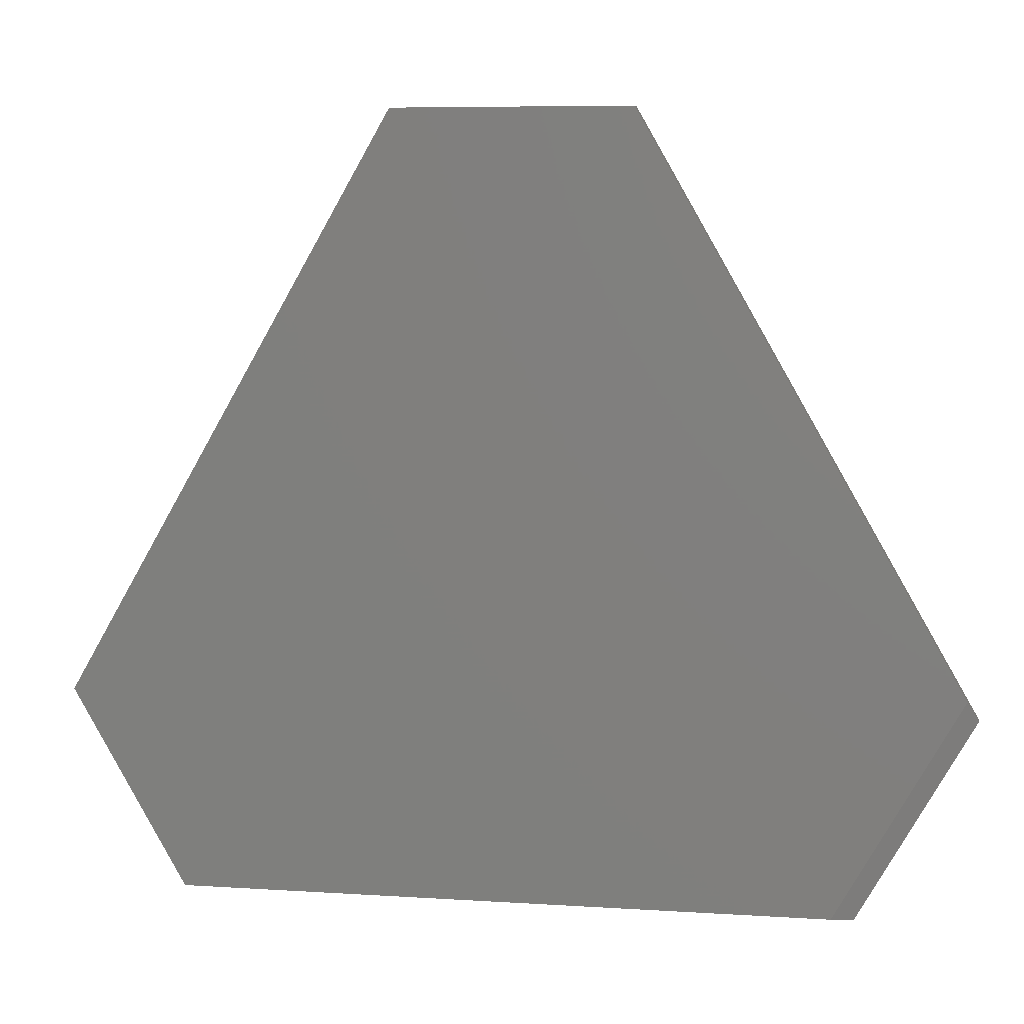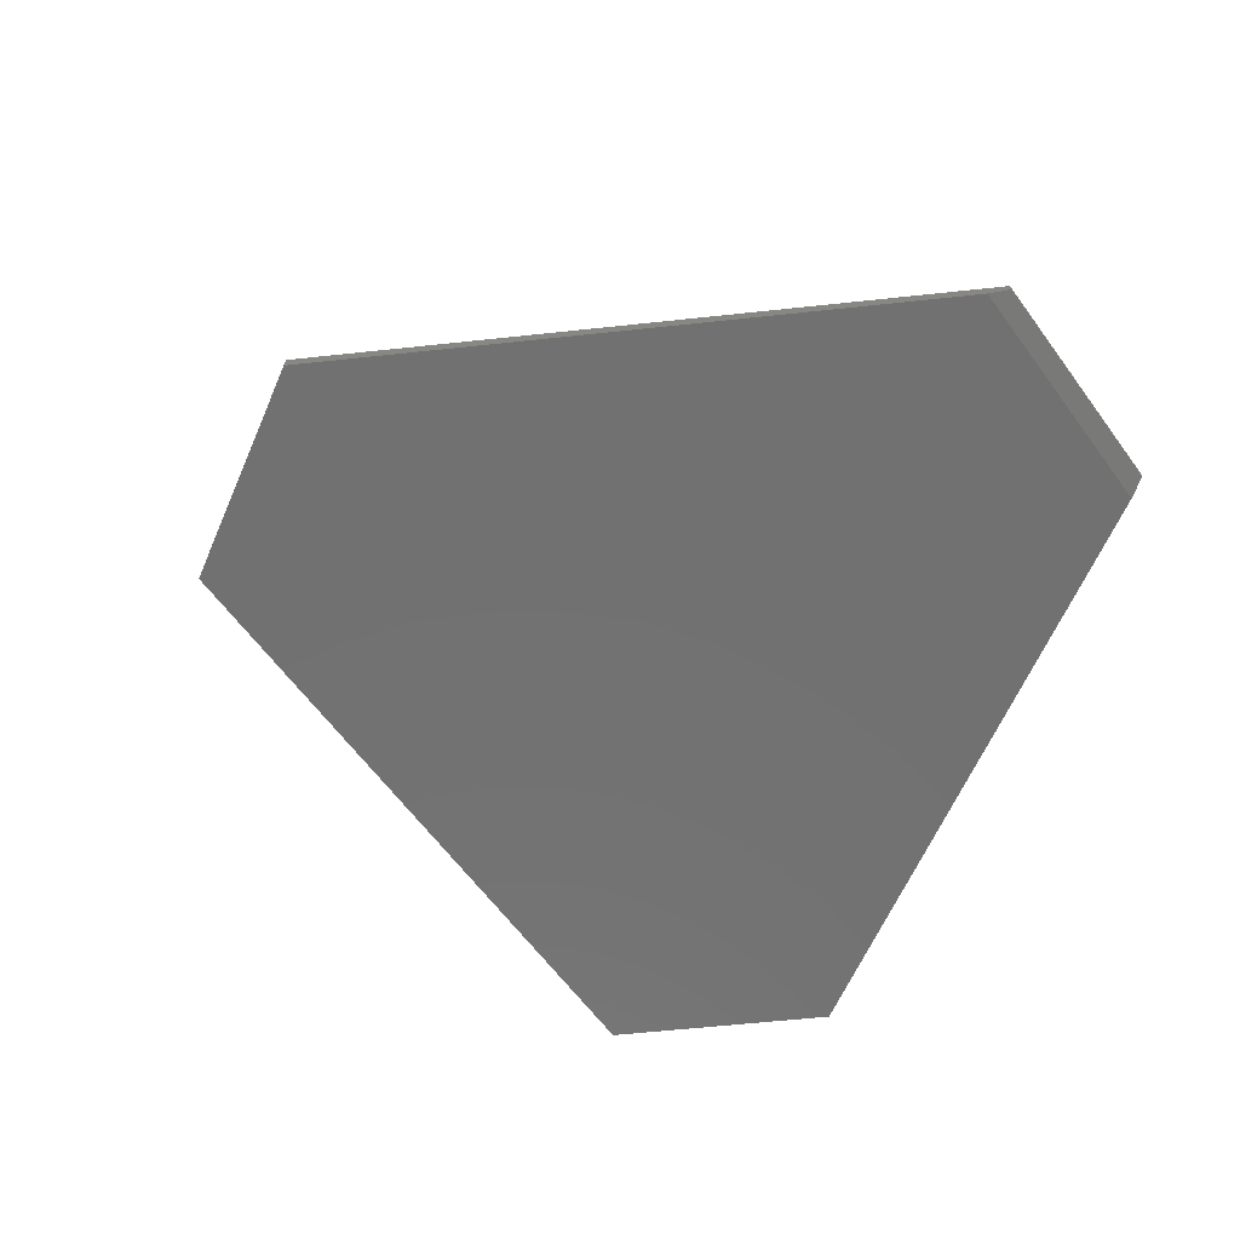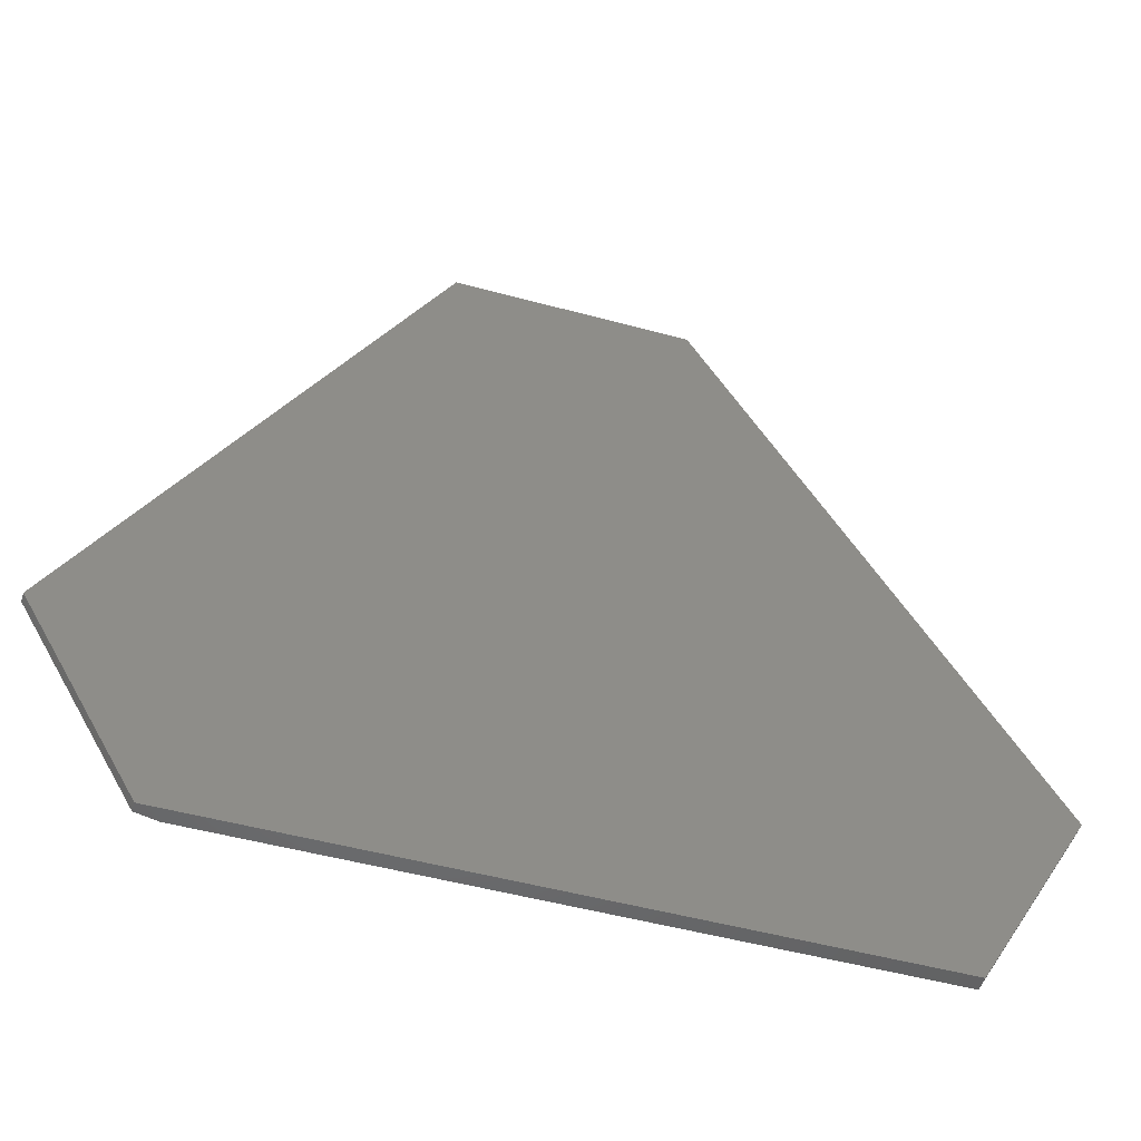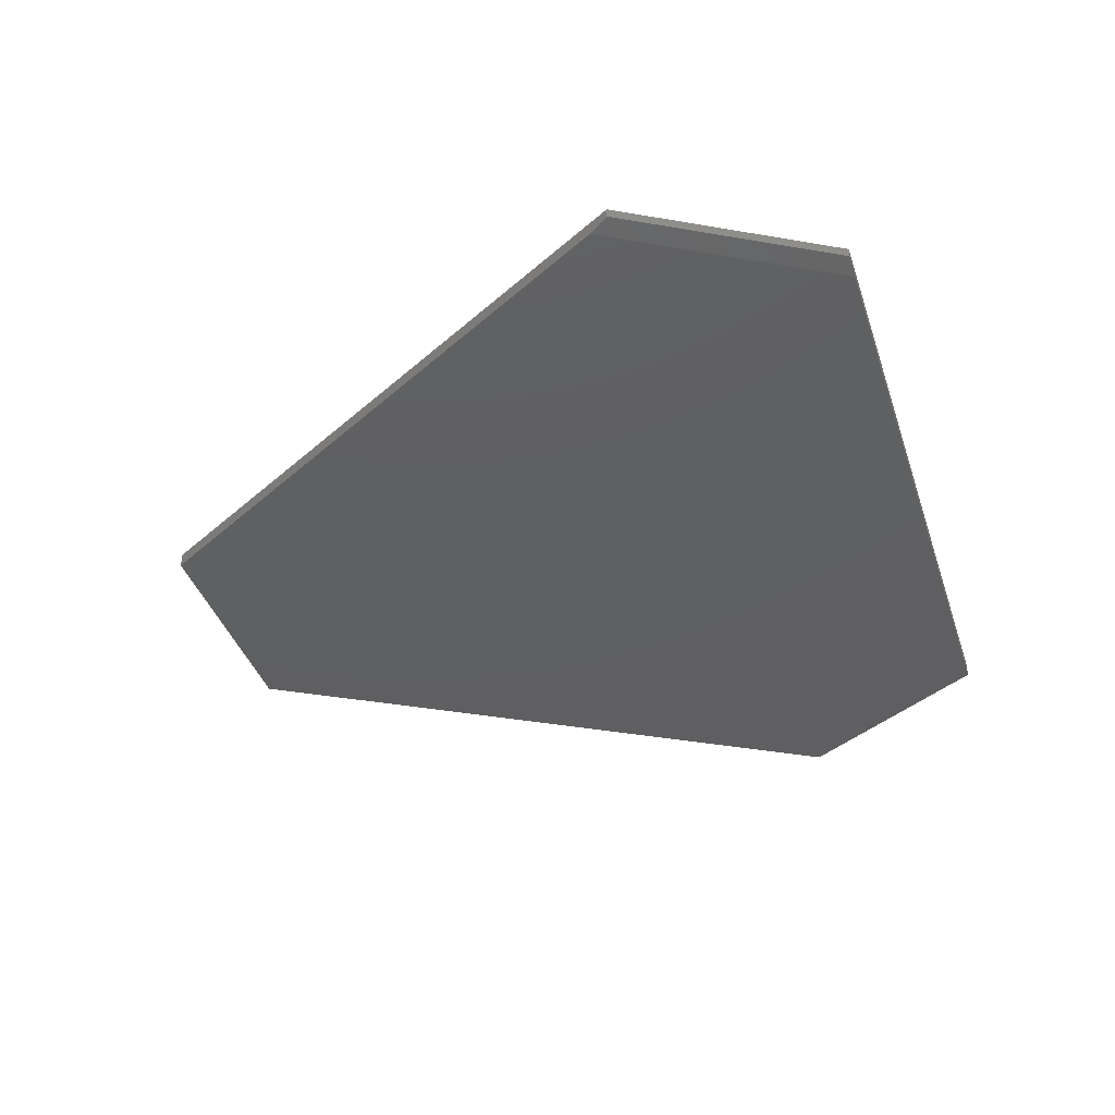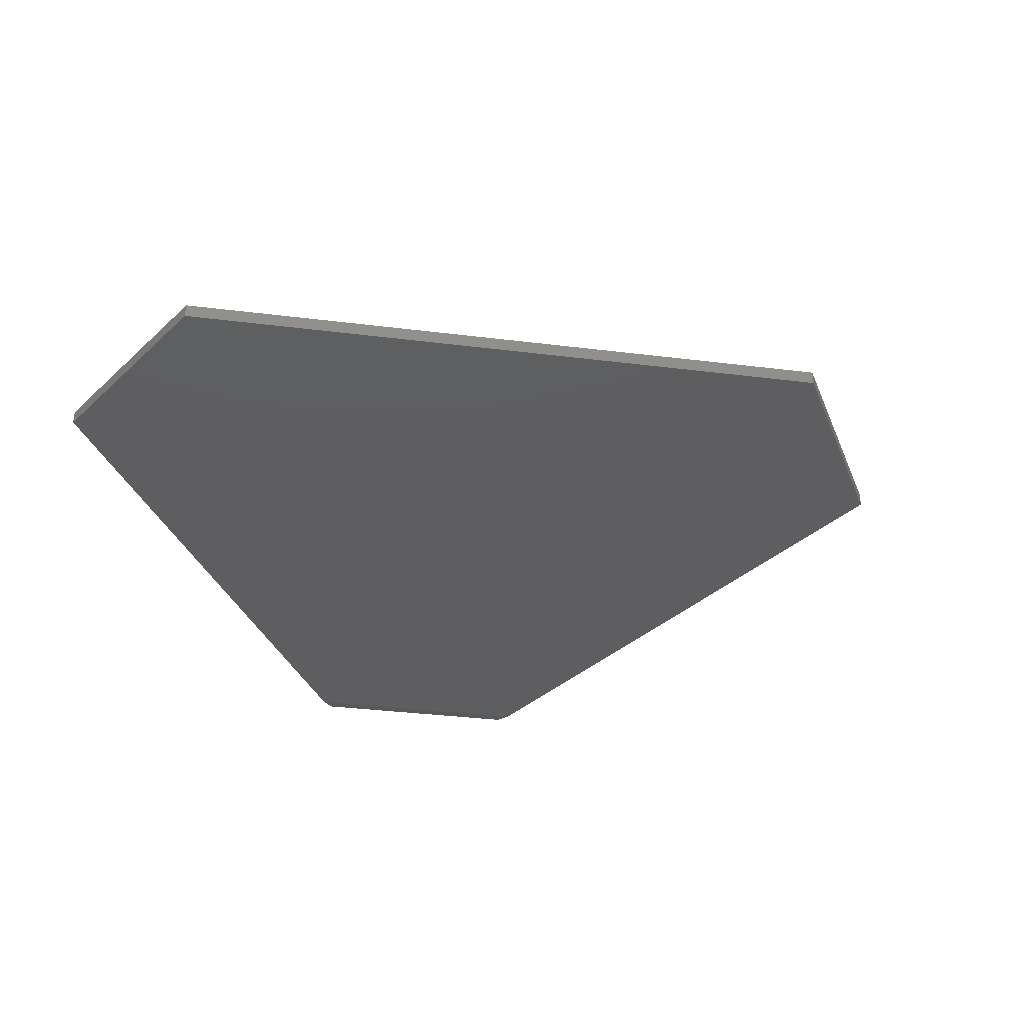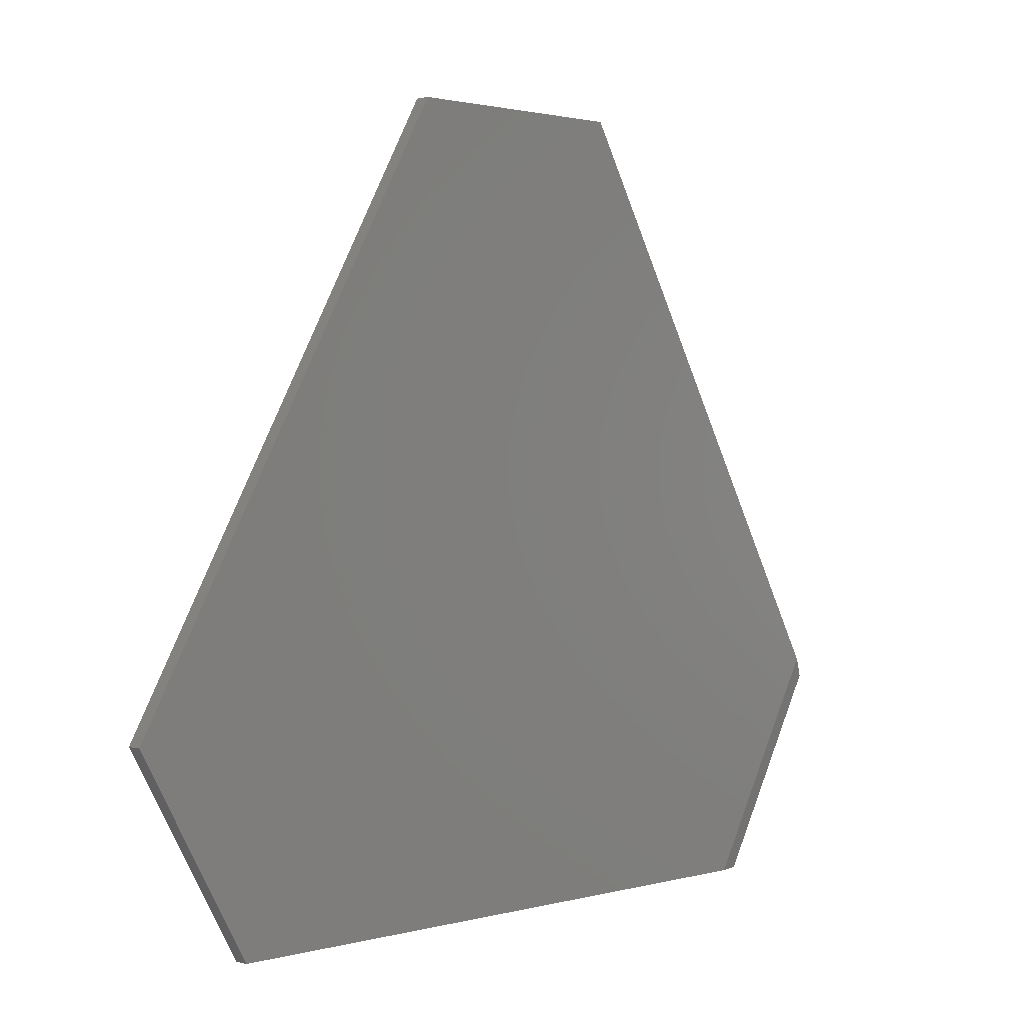
<metadata>
{"format":"stl","ext":"stl","renderer":"f3d","projection":"perspective","resolution":1024,"background":"white","views":[{"elev":7.1,"azim":-169.4,"up":"+Y"},{"elev":-63.4,"azim":-113.7,"up":"+Z"},{"elev":-50.0,"azim":-16.7,"up":"+Y"},{"elev":-39.5,"azim":-72.4,"up":"+Z"},{"elev":-35.6,"azim":110.5,"up":"+Z"},{"elev":1.5,"azim":134.8,"up":"+Y"}]}
</metadata>
<code>
# stl→obj: 14 verts, 24 faces
v 0.1961 0.5162 0
v 0.7344 -0.4219 0
v -0.1883 0.5162 0
v -0.7085 -0.3904 0
v 0.5498 -0.7448 0
v -0.506 -0.7448 0
v -0.1883 0.5162 0.02344
v -0.7266 -0.4219 0.02344
v -0.7266 -0.4219 0.007812
v 0.5498 -0.7448 0.02344
v -0.542 -0.7448 0.02344
v -0.542 -0.7448 0.007812
v 0.1961 0.5162 0.02344
v 0.7344 -0.4219 0.02344
f 1 2 3
f 3 2 4
f 2 5 4
f 4 5 6
f 7 3 8
f 8 3 4
f 8 4 9
f 5 10 6
f 6 10 11
f 6 11 12
f 8 9 11
f 11 9 12
f 9 4 12
f 12 4 6
f 13 7 14
f 14 7 8
f 14 8 10
f 10 8 11
f 13 1 7
f 7 1 3
f 14 2 13
f 13 2 1
f 10 5 14
f 14 5 2

</code>
